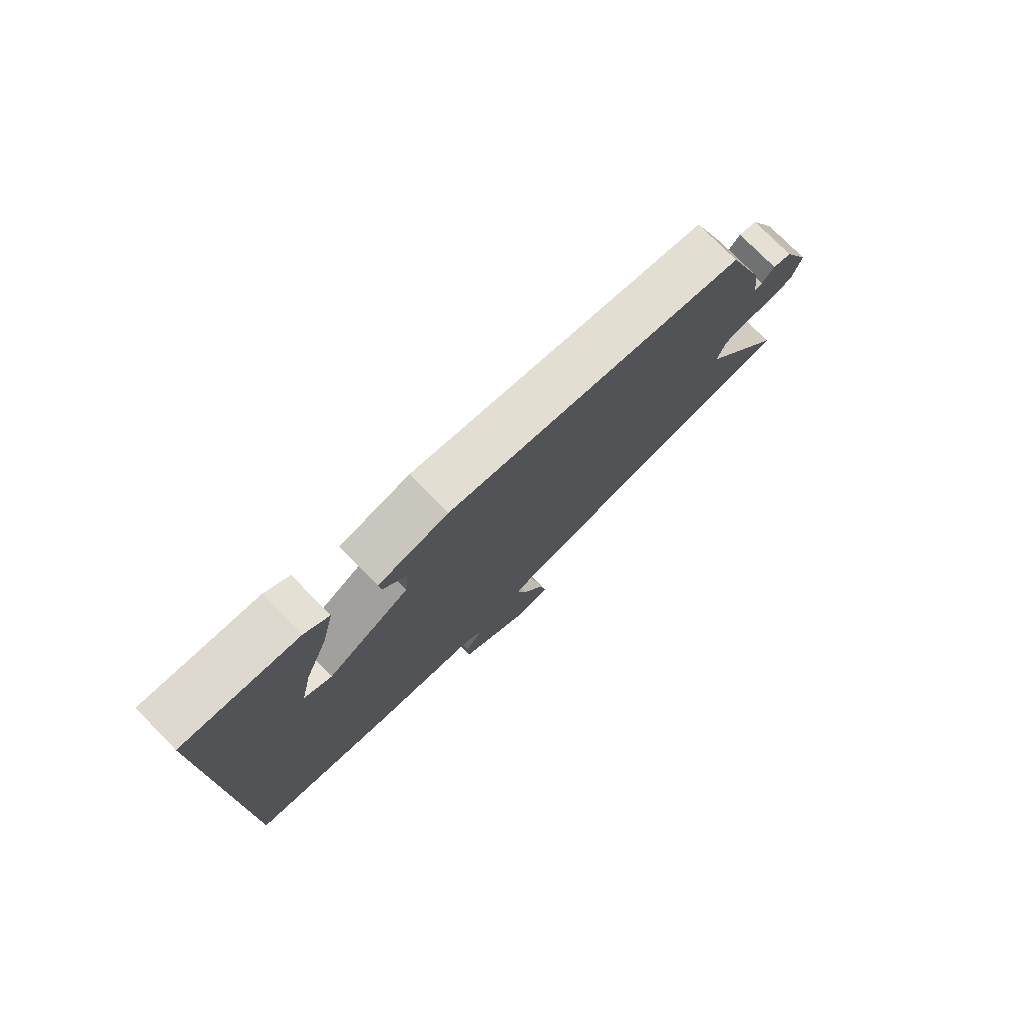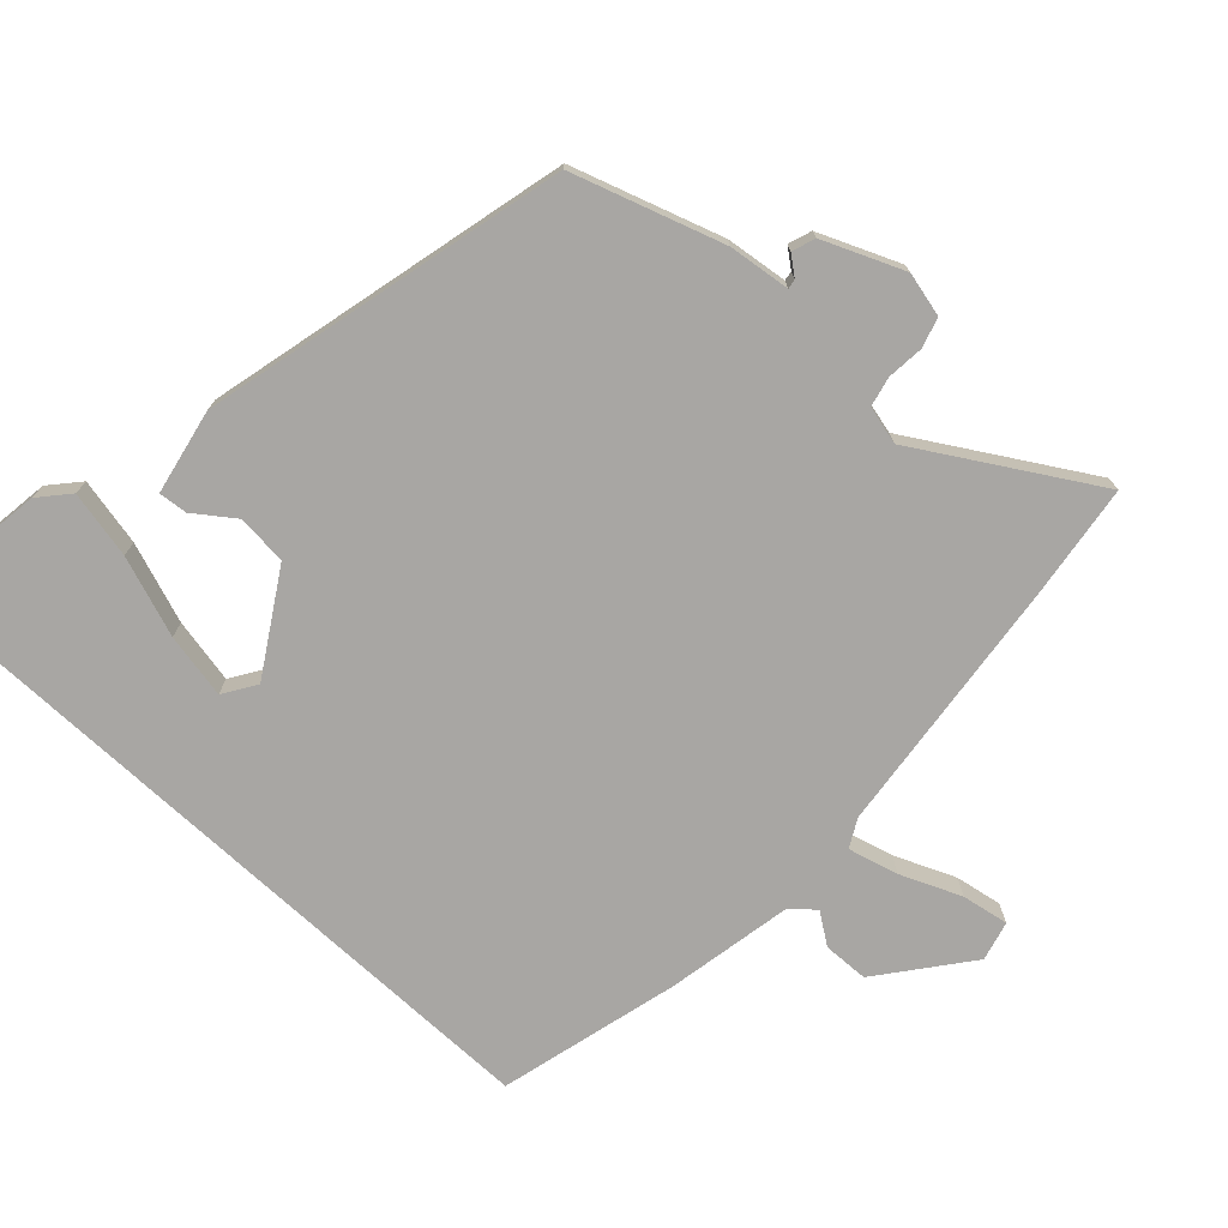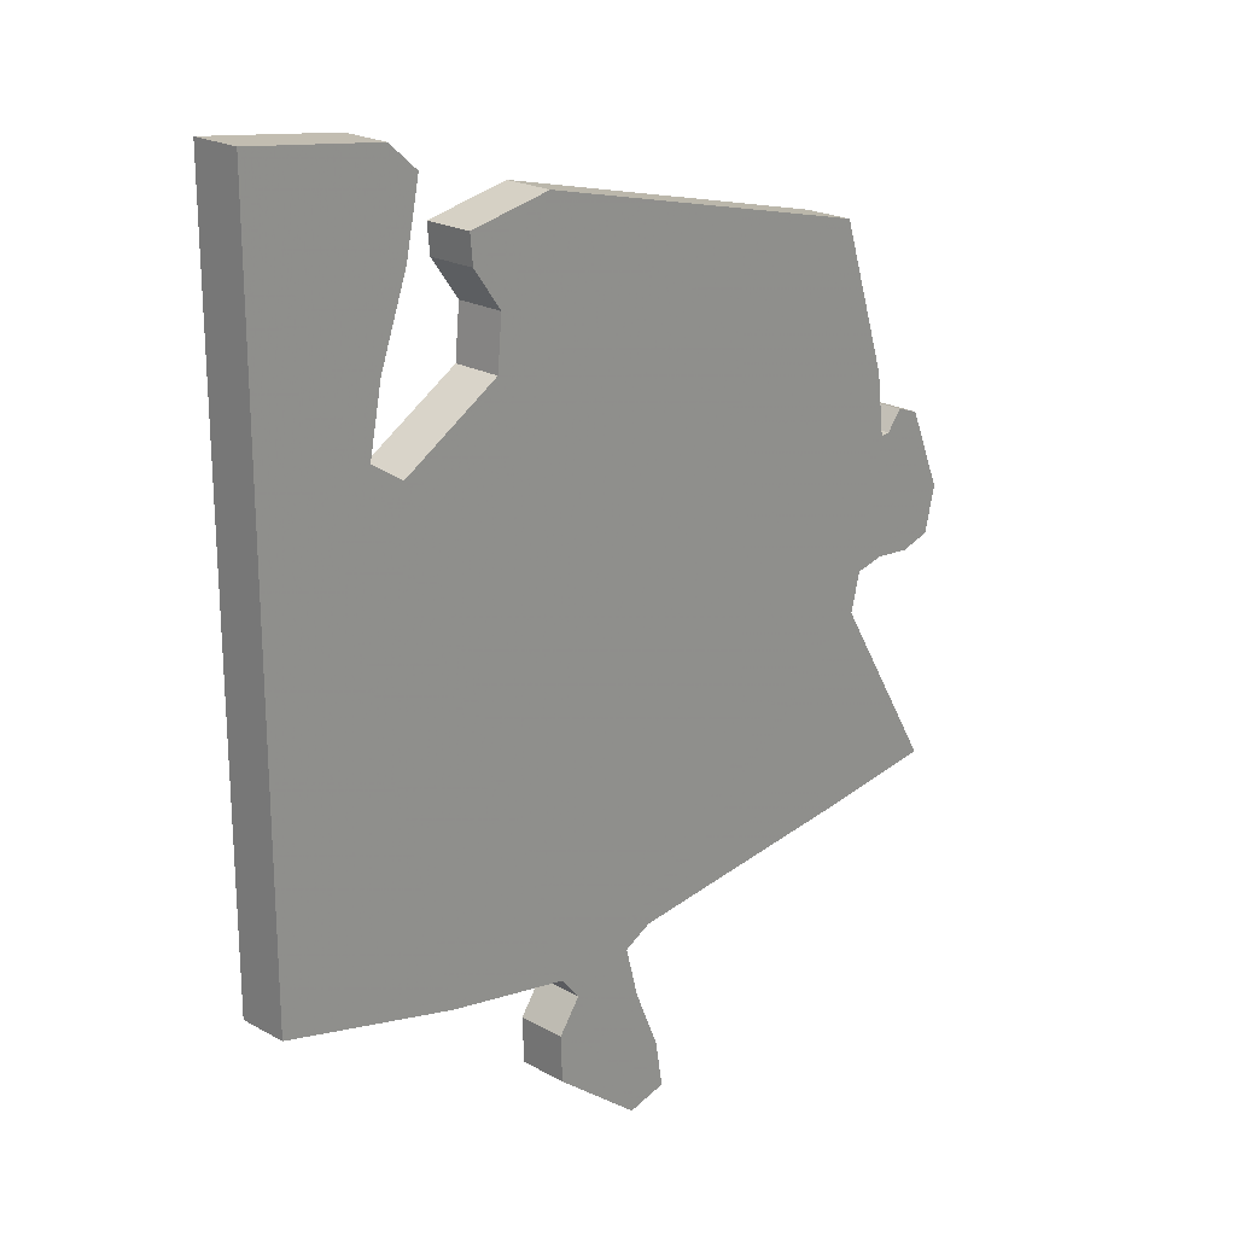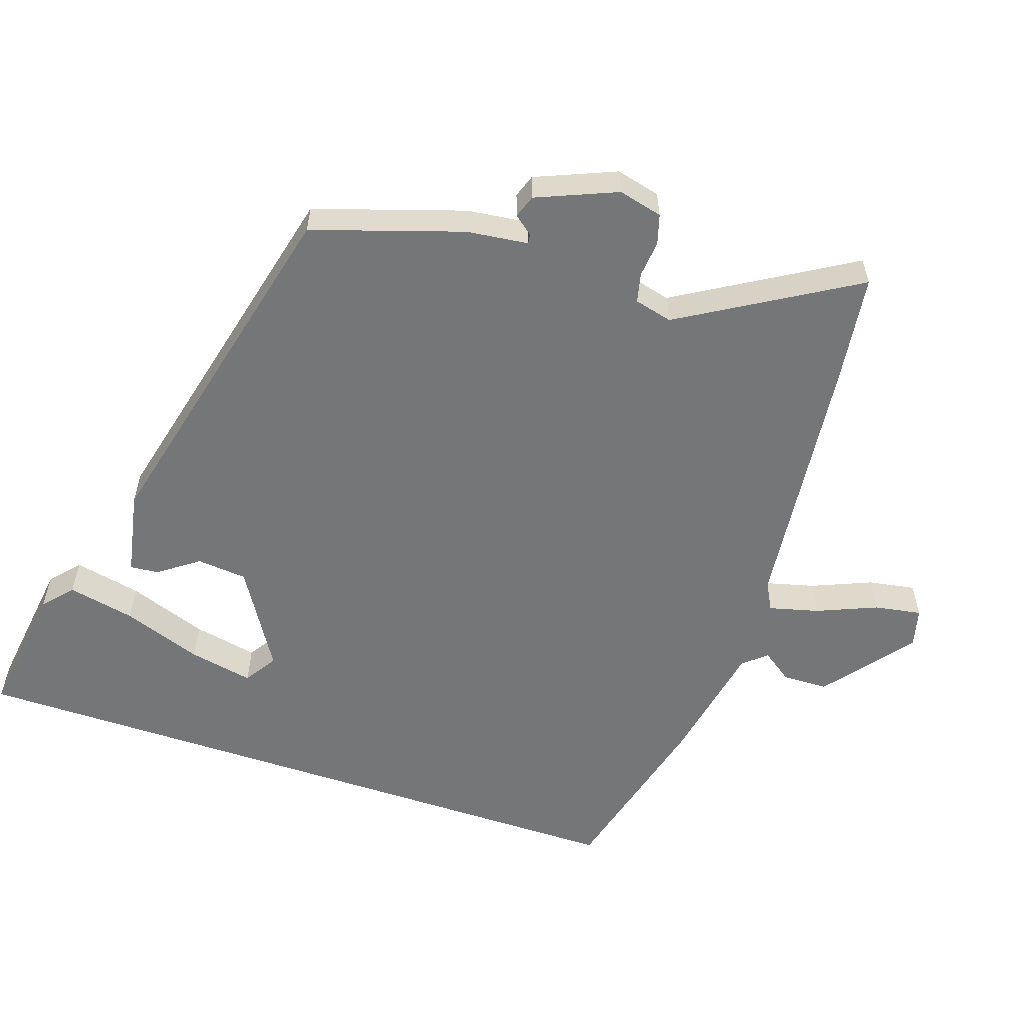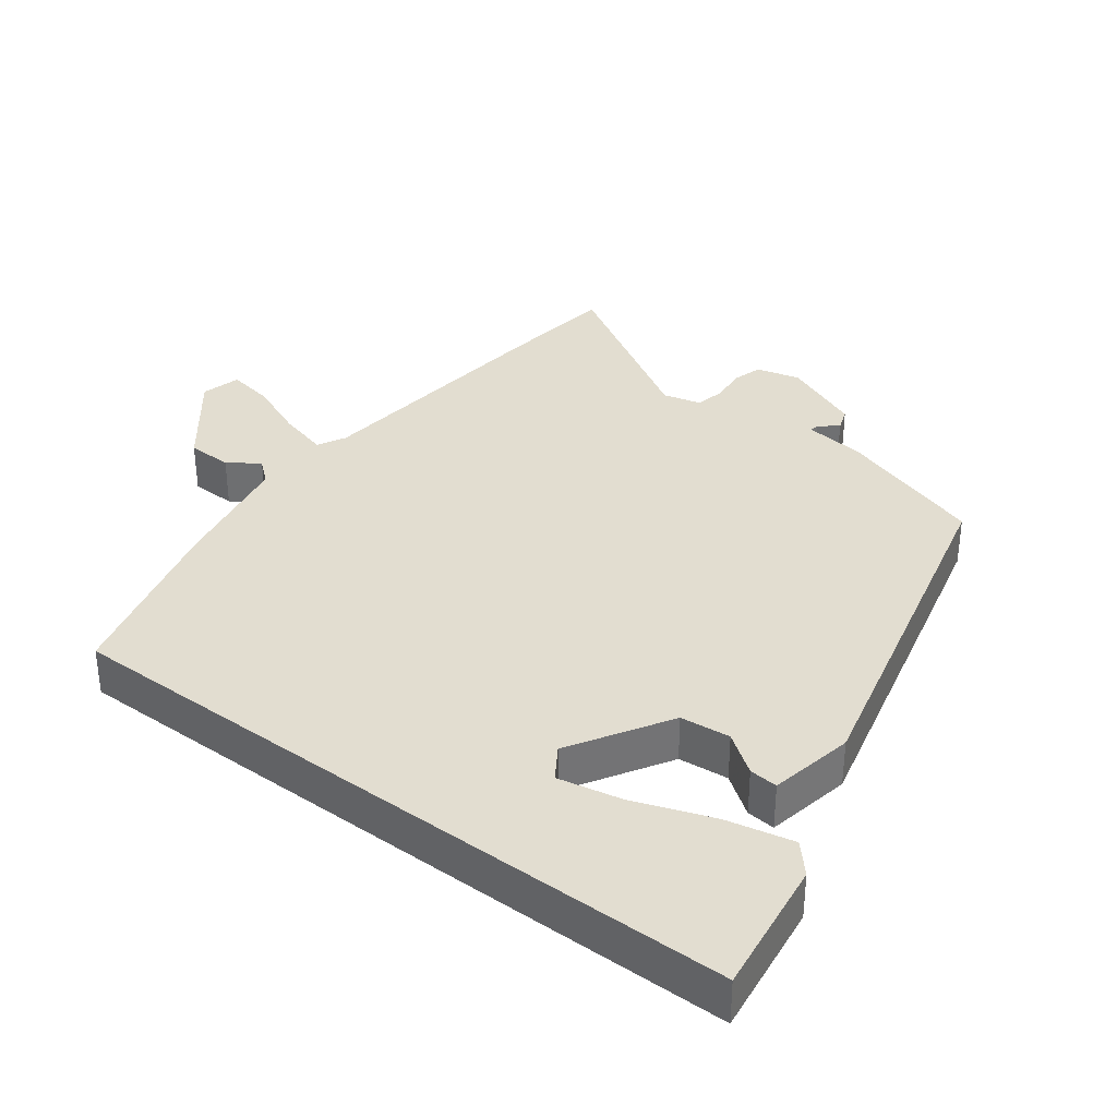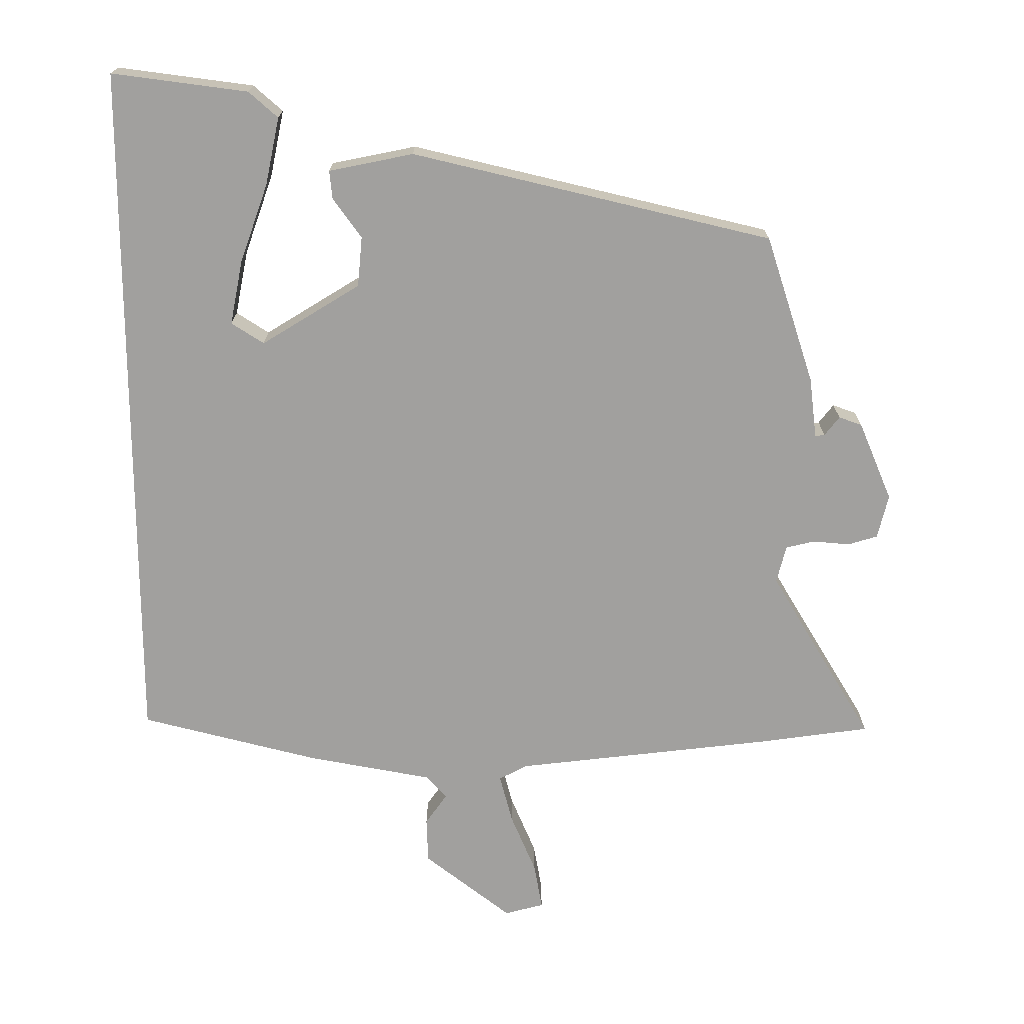
<metadata>
{"format":"obj","ext":"obj","renderer":"f3d","projection":"perspective","resolution":1024,"background":"white","views":[{"elev":77.5,"azim":-44.7,"up":"+Z"},{"elev":-74.3,"azim":47.3,"up":"+Y"},{"elev":21.9,"azim":-46.1,"up":"+Z"},{"elev":-56.8,"azim":71.3,"up":"+Y"},{"elev":35.2,"azim":-53.1,"up":"+Y"},{"elev":-71.8,"azim":0.1,"up":"+Y"}]}
</metadata>
<code>
v -0.5 0.07 0.569
v -0.299 0.07 0.542
v -0.256 0.07 0.504
v -0.277 0.07 0.405
v -0.319 0.07 0.288
v -0.338 0.07 0.193
v -0.29 0.07 0.162
v -0.144 0.07 0.251
v -0.137 0.07 0.325
v -0.179 0.07 0.383
v -0.183 0.07 0.425
v -0.058 0.07 0.45
v 0.475 0.07 0.322
v 0.546 0.07 0.103
v 0.557 0.07 0.013
v 0.571 0.07 0.015
v 0.593 0.07 0.043
v 0.627 0.07 0.031
v 0.676 0.07 -0.086
v 0.66 0.07 -0.151
v 0.616 0.07 -0.164
v 0.562 0.07 -0.159
v 0.519 0.07 -0.169
v 0.505 0.07 -0.225
v 0.657 0.07 -0.479
v 0.493 0.07 -0.501
v 0.109 0.07 -0.544
v 0.068 0.07 -0.566
v 0.087 0.07 -0.639
v 0.124 0.07 -0.727
v 0.136 0.07 -0.796
v 0.078 0.07 -0.811
v -0.051 0.07 -0.71
v -0.053 0.07 -0.643
v -0.021 0.07 -0.598
v -0.05 0.07 -0.564
v -0.236 0.07 -0.529
v -0.5 0.07 -0.461
v -0.5 0 0.569
v -0.299 0 0.542
v -0.256 0 0.504
v -0.277 0 0.405
v -0.319 0 0.288
v -0.338 0 0.193
v -0.29 0 0.162
v -0.144 0 0.251
v -0.137 0 0.325
v -0.179 0 0.383
v -0.183 0 0.425
v -0.058 0 0.45
v 0.475 0 0.322
v 0.546 0 0.103
v 0.557 0 0.013
v 0.571 0 0.015
v 0.593 0 0.043
v 0.627 0 0.031
v 0.676 0 -0.086
v 0.66 0 -0.151
v 0.616 0 -0.164
v 0.562 0 -0.159
v 0.519 0 -0.169
v 0.505 0 -0.225
v 0.657 0 -0.479
v 0.493 0 -0.501
v 0.109 0 -0.544
v 0.068 0 -0.566
v 0.087 0 -0.639
v 0.124 0 -0.727
v 0.136 0 -0.796
v 0.078 0 -0.811
v -0.051 0 -0.71
v -0.053 0 -0.643
v -0.021 0 -0.598
v -0.05 0 -0.564
v -0.236 0 -0.529
v -0.5 0 -0.461
f 36 37 38 1
f 35 36 1
f 32 33 34 35
f 29 30 31 32
f 28 29 32 35
f 27 28 35
f 24 25 26 27
f 23 24 27 35
f 19 20 21 22
f 19 22 23
f 16 17 18 19
f 15 16 19 23
f 9 10 11 12
f 8 9 12 13
f 7 8 13 14
f 2 3 4 5
f 2 5 6
f 1 2 6
f 35 1 6
f 7 14 15 23
f 7 23 35
f 6 7 35
f 39 76 75 74
f 39 74 73
f 73 72 71 70
f 70 69 68 67
f 73 70 67 66
f 73 66 65
f 65 64 63 62
f 73 65 62 61
f 60 59 58 57
f 61 60 57
f 57 56 55 54
f 61 57 54 53
f 50 49 48 47
f 51 50 47 46
f 52 51 46 45
f 43 42 41 40
f 44 43 40
f 44 40 39
f 44 39 73
f 61 53 52 45
f 73 61 45
f 73 45 44
f 1 39 40 2
f 2 40 41 3
f 3 41 42 4
f 4 42 43 5
f 5 43 44 6
f 6 44 45 7
f 7 45 46 8
f 8 46 47 9
f 9 47 48 10
f 10 48 49 11
f 11 49 50 12
f 12 50 51 13
f 13 51 52 14
f 14 52 53 15
f 15 53 54 16
f 16 54 55 17
f 17 55 56 18
f 18 56 57 19
f 19 57 58 20
f 20 58 59 21
f 21 59 60 22
f 22 60 61 23
f 23 61 62 24
f 24 62 63 25
f 25 63 64 26
f 26 64 65 27
f 27 65 66 28
f 28 66 67 29
f 29 67 68 30
f 30 68 69 31
f 31 69 70 32
f 32 70 71 33
f 33 71 72 34
f 34 72 73 35
f 35 73 74 36
f 36 74 75 37
f 37 75 76 38
f 38 76 39 1

</code>
